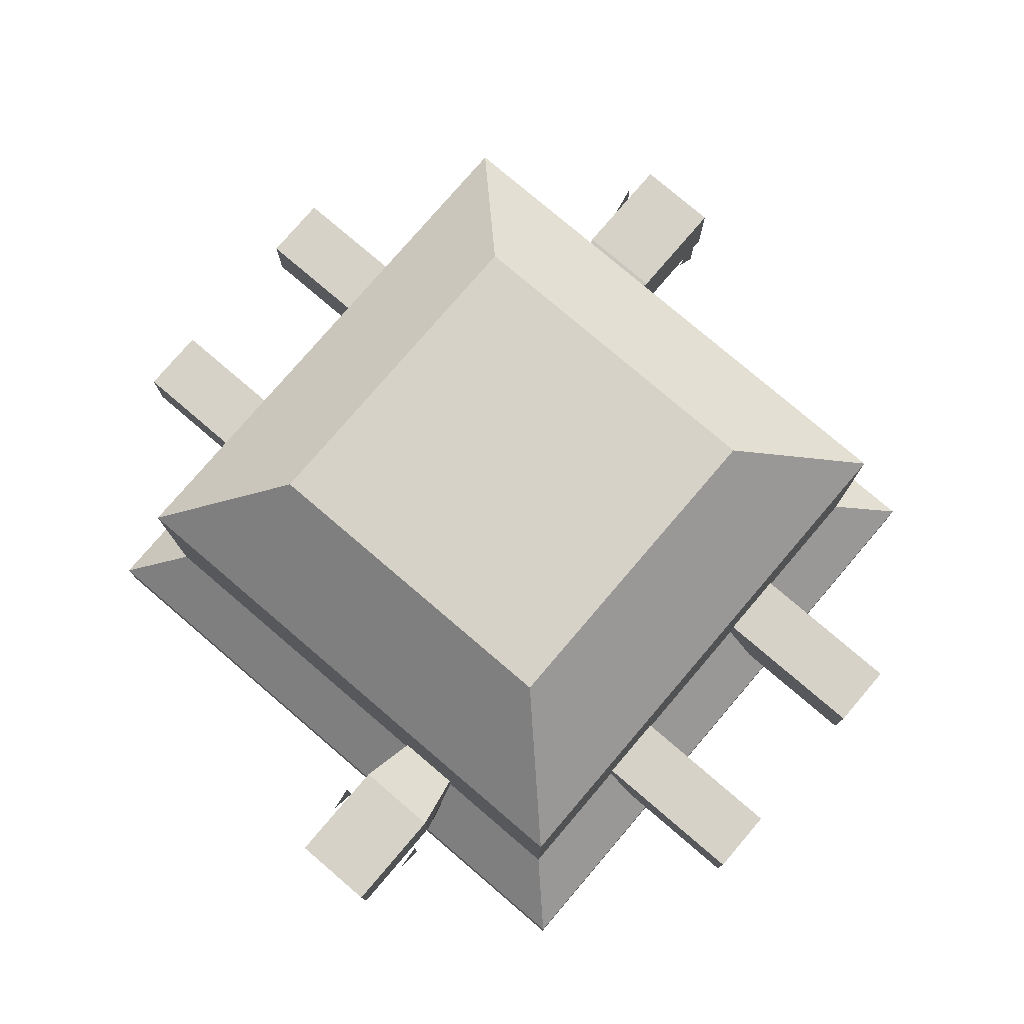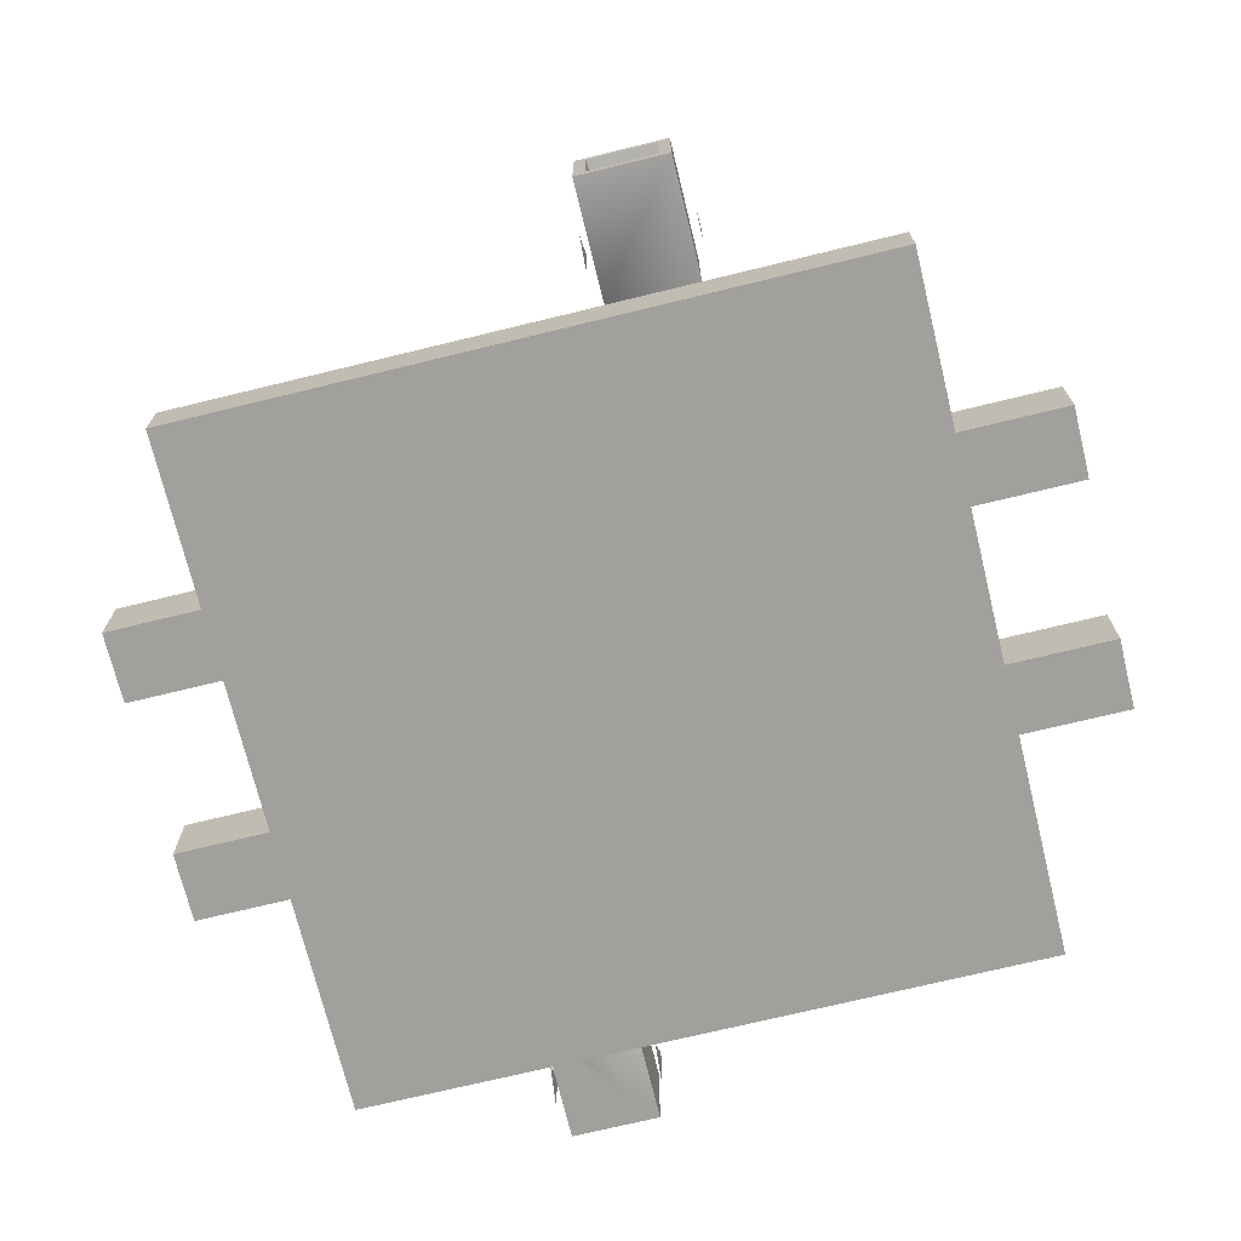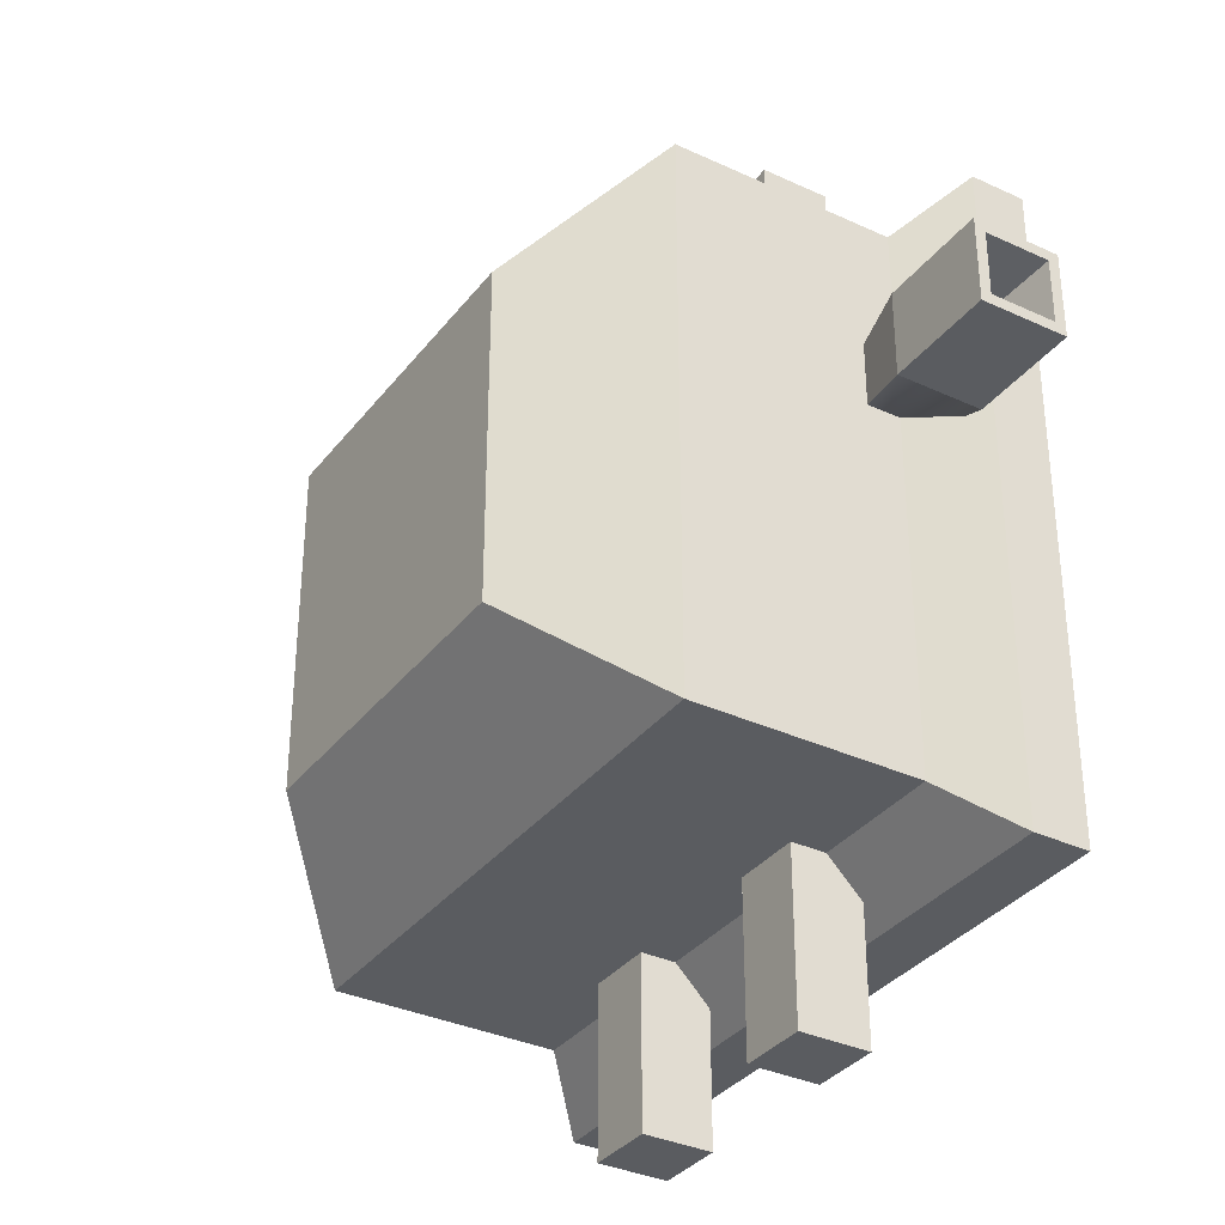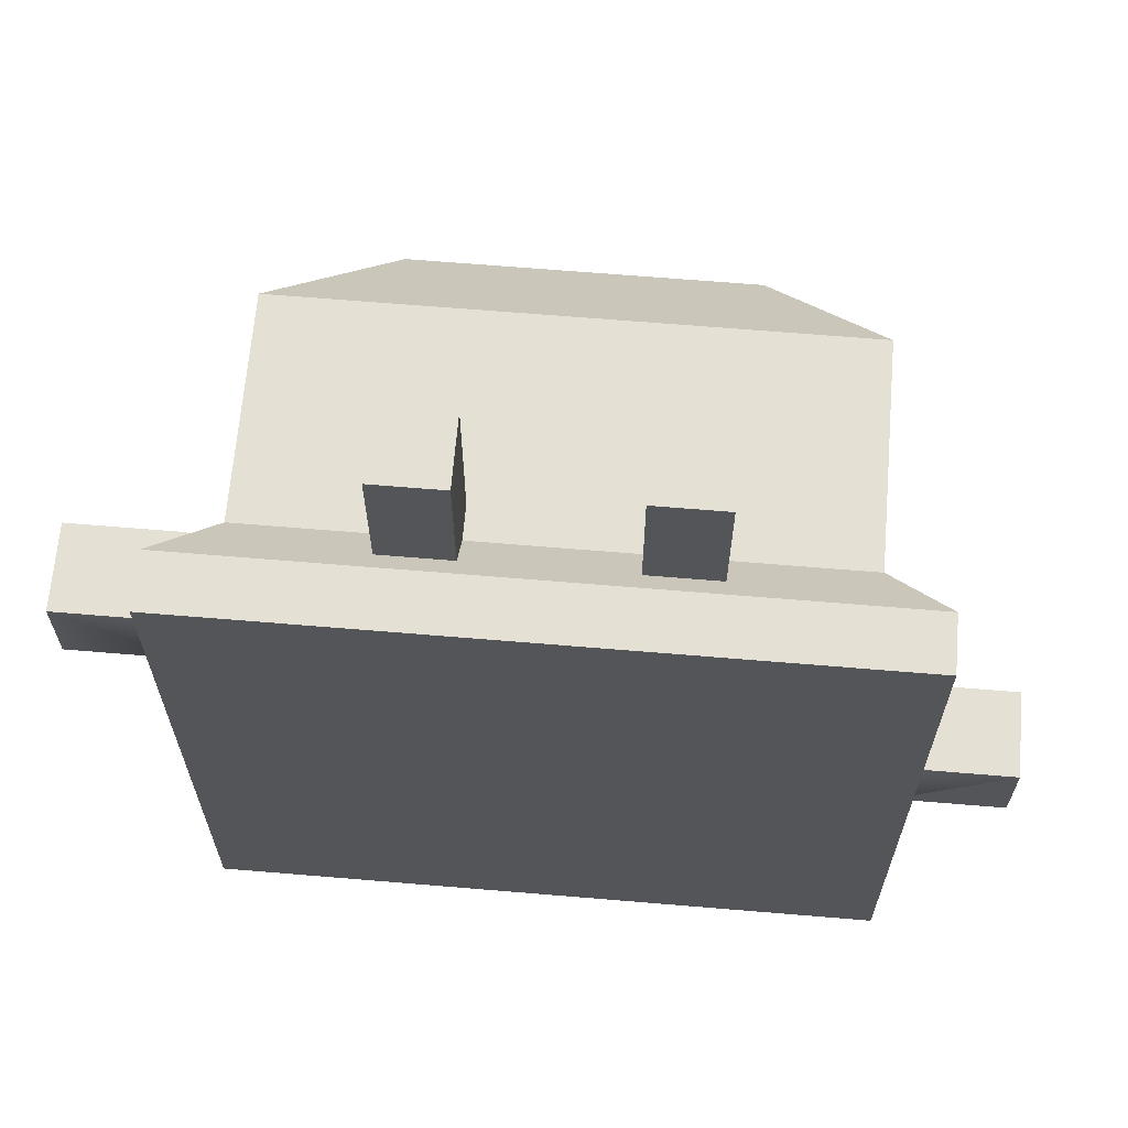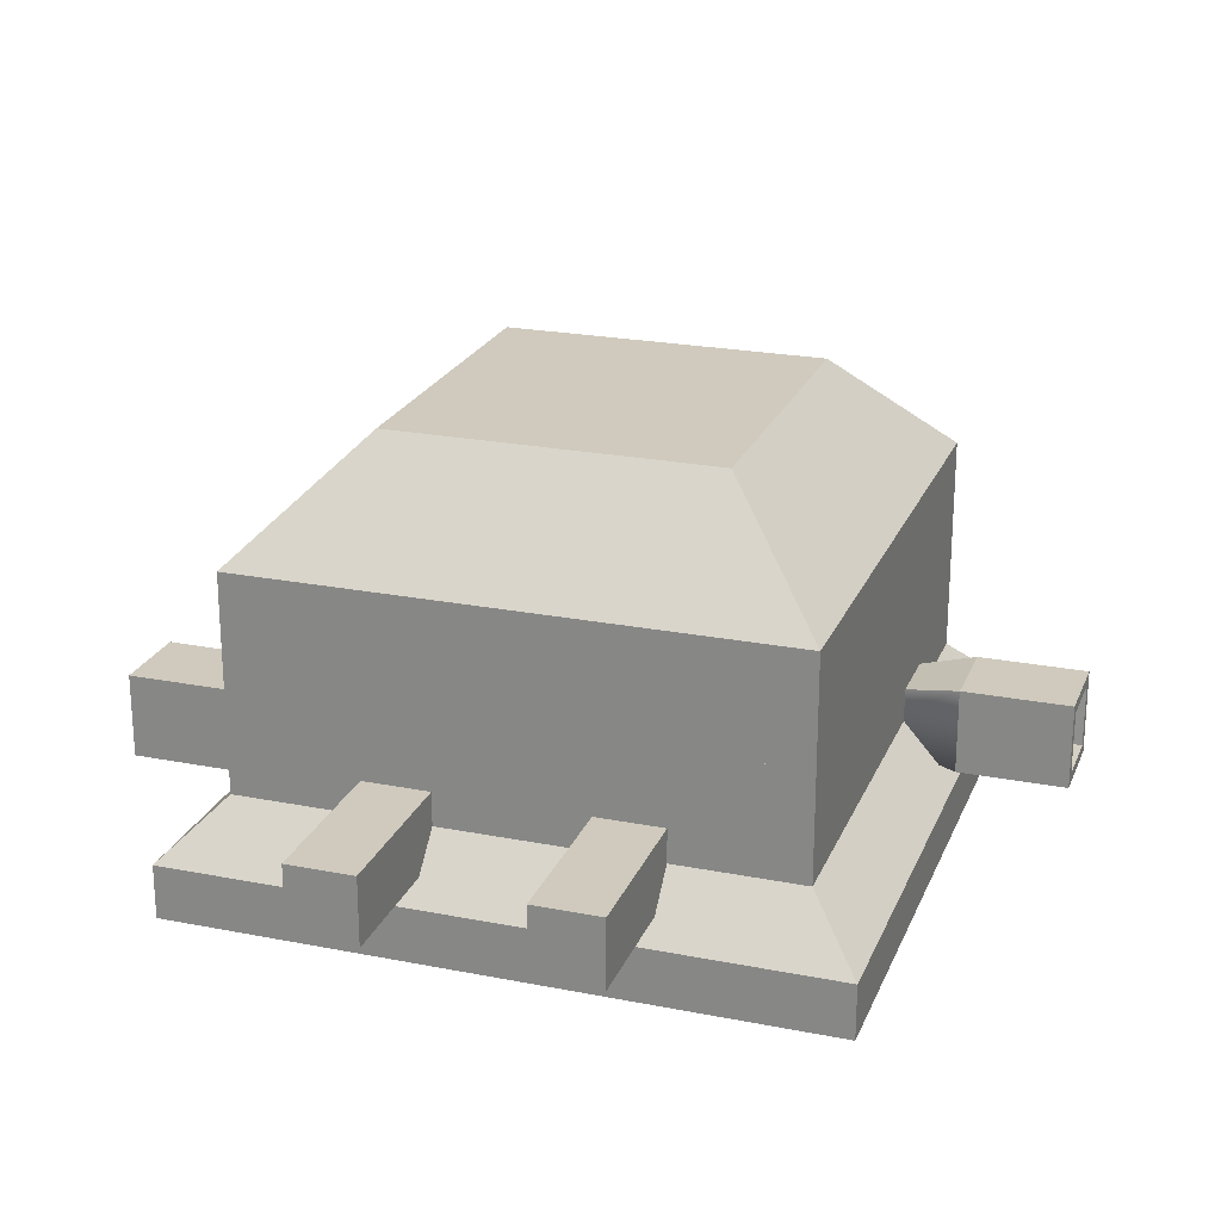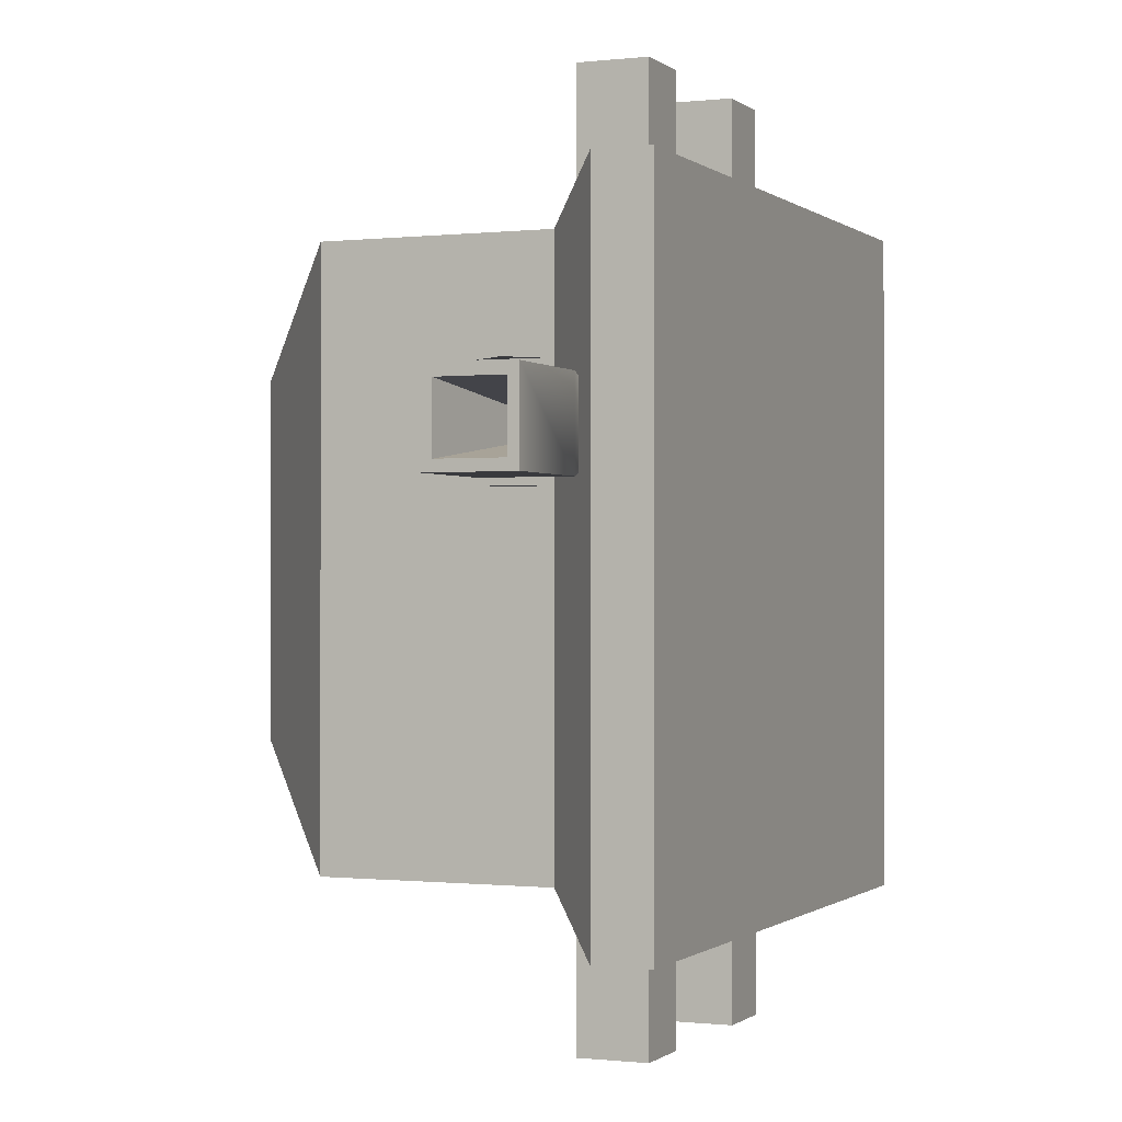
<metadata>
{"format":"obj","ext":"obj","renderer":"f3d","projection":"perspective","resolution":1024,"background":"white","views":[{"elev":77.7,"azim":-49.5,"up":"+Y"},{"elev":-71.7,"azim":-76.3,"up":"+Y"},{"elev":-34.3,"azim":-122.0,"up":"+Z"},{"elev":65.6,"azim":4.8,"up":"+Z"},{"elev":22.8,"azim":-161.4,"up":"+Y"},{"elev":-0.5,"azim":-67.1,"up":"+Z"}]}
</metadata>
<code>
o Cube_Cube.001
v -1.5 0.25 -1.5
v -1.5 0 -1.5
v -1.5 -0 1.5
v 1.5 0.25 -1.5
v 1.5 0 -1.5
v 1.5 0.25 1.5
v 1.5 -0 1.5
v -1.5 0.25 1.5
v 1.25 0.5 1.25
v -1.25 0.5 1.25
v -1.25 0.5 -1.25
v -1.25 1 -1.25
v 1.25 1 -1.25
v 2 0.7015 -0.702
v 2 0.3115 -0.702
v 1.5 0.3115 -0.702
v 2 0.3603 -0.6532
v 2 0.3603 -0.3608
v 1 0.604 -0.4095
v 1 0.435 -0.4095
v 1.5 0.3115 -0.312
v 2 0.3115 -0.312
v 1.5 0.7015 -0.702
v 1 0.604 -0.6045
v 1.5 0.7015 -0.312
v 1 0.435 -0.6045
v 1.5 0.4334 -0.4339
v 1.5 0.5797 -0.4339
v 2 0.7015 -0.312
v 2 0.6528 -0.3608
v 2 0.6528 -0.6532
v 1.5 0.4334 -0.5801
v 1.5 0.5797 -0.5801
v -1.5 0.312 0.298
v -2 0.312 0.298
v -2 0.702 0.298
v -2 0.3608 0.6392
v -2 0.3608 0.3468
v -1.5 0.312 0.688
v -1 0.4095 0.5905
v -1 0.6045 0.5905
v -2 0.312 0.688
v -1 0.6045 0.3955
v -1.5 0.702 0.298
v -1.5 0.702 0.688
v -1 0.4095 0.3955
v -1.5 0.5801 0.5661
v -1.5 0.4339 0.5661
v -2 0.6532 0.3468
v -2 0.6532 0.6392
v -2 0.702 0.688
v -1.5 0.4339 0.4199
v -1.5 0.5801 0.4199
v 0.6562 0.3438 -1.25
v 0.6562 0.3438 -2
v 0.6562 0.6562 -2
v 0.3438 0.6562 -1.25
v 0.3438 0.6562 -2
v 0.3438 0.3438 -2
v 0.6562 0.6562 -1.25
v 0.3438 0.3438 -1.25
v -0.3438 0.3438 -1.25
v -0.3438 0.3438 -2
v -0.3438 0.6562 -2
v -0.6562 0.6562 -1.25
v -0.6562 0.6562 -2
v -0.6562 0.3438 -2
v -0.3438 0.6562 -1.25
v -0.6562 0.3438 -1.25
v -0.3438 0.6562 2
v -0.3438 0.3438 2
v -0.3438 0.3438 1.25
v -0.6562 0.3438 2
v -0.6562 0.6562 2
v -0.6562 0.6562 1.25
v -0.3438 0.6562 1.25
v -0.6562 0.3438 1.25
v 0.6562 0.6562 2
v 0.6562 0.3438 2
v 0.6562 0.3438 1.25
v 0.3438 0.3438 2
v 0.3438 0.6562 2
v 0.3438 0.6562 1.25
v 0.6562 0.6562 1.25
v 0.3438 0.3438 1.25
v 1.25 1 1.25
v -1.25 1 1.25
v 1.25 0.5 -1.25
v 1.871 0.6528 -0.741
v 1.871 0.3603 -0.741
v 1.758 0.5065 -0.741
v 1.871 0.6528 -0.273
v 1.758 0.5065 -0.273
v 1.871 0.3603 -0.273
v -1.629 0.6532 0.259
v -1.629 0.3608 0.259
v -1.742 0.507 0.259
v -1.629 0.6532 0.727
v -1.742 0.507 0.727
v -1.629 0.3608 0.727
v 1.125 1 -1.125
v 1.125 1 1.125
v 1.125 0.75 -1.125
v 1.125 0.75 1.125
v -1.125 1 1.125
v -1.125 1 -1.125
v 0.8125 0.8125 0.375
v 0.8125 0.8125 -0.375
v -0.8125 0.8125 -0.375
v 0.6 1.5 -0.625
v 0.6 0.75 -0.625
v 0.6 0.75 -0.5
v 0.725 1.5 -0.625
v 0.725 0.75 -0.625
v 0.725 1.5 -0.5
v 0.725 0.75 -0.5
v 0.6 1.5 -0.5
v -1.125 0.75 -1.125
v -1.125 0.75 1.125
v 0.6 1.5 0.5
v 0.6 0.75 0.5
v 0.6 0.75 0.625
v 0.725 1.5 0.5
v 0.725 0.75 0.5
v 0.725 1.5 0.625
v 0.725 0.75 0.625
v 0.6 1.5 0.625
v -0.725 1.5 -0.625
v -0.725 0.75 -0.625
v -0.725 0.75 -0.5
v -0.6 1.5 -0.625
v -0.6 0.75 -0.625
v -0.6 1.5 -0.5
v -0.6 0.75 -0.5
v -0.725 1.5 -0.5
v -0.725 1.5 0.5
v -0.725 0.75 0.5
v -0.725 0.75 0.625
v -0.6 1.5 0.5
v -0.6 0.75 0.5
v -0.6 1.5 0.625
v -0.6 0.75 0.625
v -0.725 1.5 0.625
v -0.875 1.438 -0.4375
v 0.875 1.438 -0.4375
v 0.875 1.438 -0.5
v 0.8125 1.375 -0.5
v 0.8125 1.312 -0.5
v 0.8125 1.312 -0.4375
v -0.8125 1.312 -0.4375
v 0.875 1.25 -0.5
v 0.875 1.25 -0.4375
v -0.875 1.25 -0.4375
v -0.875 1.438 -0.5
v -0.875 1.25 -0.5
v -0.875 1.438 0.5
v 0.875 1.438 0.5
v 0.875 1.438 0.4375
v -0.8125 1.312 -0.5
v -0.8125 1.375 -0.5
v 0.8125 1.375 -0.4375
v -0.8125 1.375 -0.4375
v 0.875 1.25 0.4375
v 0.875 1.25 0.5
v -0.875 1.25 0.5
v -0.875 1.438 0.4375
v -0.875 1.25 0.4375
v 0.8125 1.375 0.4375
v 0.8125 1.312 0.4375
v 0.8125 1.312 0.5
v -0.8125 1.312 0.5
v -0.8125 1.312 0.4375
v -0.8125 1.375 0.4375
v 0.8125 1.375 0.5
v -0.8125 1.375 0.5
v -0.75 2 -0.75
v -0.75 2 0.75
v 0.75 2 0.75
v 0.75 2 -0.75
v 1.25 1.5 1.25
v -1.25 1.5 -1.25
v -1.25 1.5 1.25
v 1.25 1.5 -1.25
v -0.8125 0.8125 0.375
f 1 2 3
f 4 5 2
f 6 7 5
f 8 3 7
f 2 5 7
f 9 6 4
f 1 8 10
f 4 1 11
f 6 9 10
f 11 12 13
f 14 15 16
f 15 17 18
f 19 20 21
f 16 15 22
f 23 24 19
f 14 23 25
f 25 21 22
f 23 16 26
f 18 27 28
f 29 30 31
f 14 31 17
f 22 18 30
f 28 27 32
f 31 33 32
f 17 32 27
f 30 28 33
f 34 35 36
f 37 38 35
f 39 40 41
f 42 35 34
f 41 43 44
f 45 44 36
f 42 39 45
f 46 34 44
f 47 48 37
f 49 50 51
f 38 49 36
f 50 37 42
f 52 48 47
f 52 53 49
f 48 52 38
f 53 47 50
f 54 55 56
f 57 58 59
f 60 56 58
f 61 59 55
f 56 55 59
f 62 63 64
f 65 66 67
f 68 64 66
f 69 67 63
f 64 63 67
f 70 71 72
f 73 74 75
f 74 70 76
f 71 73 77
f 73 71 70
f 78 79 80
f 81 82 83
f 82 78 84
f 79 81 85
f 81 79 78
f 9 86 87
f 88 13 86
f 10 87 12
f 89 90 91
f 92 93 94
f 95 96 97
f 98 99 100
f 13 101 102
f 101 103 104
f 87 105 106
f 12 106 101
f 86 102 105
f 107 108 109
f 110 111 112
f 113 114 111
f 115 116 114
f 117 112 116
f 113 110 117
f 118 119 104
f 105 119 118
f 106 118 103
f 102 104 119
f 120 121 122
f 123 124 121
f 125 126 124
f 127 122 126
f 123 120 127
f 128 129 130
f 131 132 129
f 133 134 132
f 135 130 134
f 131 128 135
f 136 137 138
f 139 140 137
f 141 142 140
f 143 138 142
f 139 136 143
f 144 145 146
f 147 148 149
f 150 149 148
f 151 152 153
f 154 155 153
f 152 151 146
f 156 157 158
f 150 159 160
f 147 161 162
f 163 164 165
f 166 167 165
f 164 163 158
f 168 169 170
f 171 170 169
f 171 172 173
f 168 174 175
f 159 148 151
f 154 160 159
f 146 147 160
f 162 161 145
f 150 162 144
f 152 149 150
f 148 147 146
f 145 161 149
f 171 175 156
f 164 170 171
f 175 174 157
f 158 168 173
f 166 173 172
f 172 169 163
f 169 168 158
f 157 174 170
f 176 177 178
f 179 178 180
f 181 176 179
f 182 177 176
f 180 178 177
f 182 87 86
f 13 183 180
f 183 13 12
f 181 12 87
f 8 1 3
f 1 4 2
f 4 6 5
f 6 8 7
f 3 2 7
f 88 9 4
f 11 1 10
f 88 4 11
f 8 6 10
f 88 11 13
f 23 14 16
f 22 15 18
f 25 19 21
f 21 16 22
f 25 23 19
f 29 14 25
f 29 25 22
f 24 23 26
f 30 18 28
f 14 29 31
f 15 14 17
f 29 22 30
f 33 28 32
f 17 31 32
f 18 17 27
f 31 30 33
f 44 34 36
f 42 37 35
f 45 39 41
f 39 42 34
f 45 41 44
f 51 45 36
f 51 42 45
f 43 46 44
f 50 47 37
f 36 49 51
f 35 38 36
f 51 50 42
f 53 52 47
f 38 52 49
f 37 48 38
f 49 53 50
f 60 54 56
f 61 57 59
f 57 60 58
f 54 61 55
f 58 56 59
f 68 62 64
f 69 65 67
f 65 68 66
f 62 69 63
f 66 64 67
f 76 70 72
f 77 73 75
f 75 74 76
f 72 71 77
f 74 73 70
f 84 78 80
f 85 81 83
f 83 82 84
f 80 79 85
f 82 81 78
f 10 9 87
f 9 88 86
f 11 10 12
f 86 13 102
f 102 101 104
f 12 87 106
f 13 12 101
f 87 86 105
f 184 107 109
f 117 110 112
f 110 113 111
f 113 115 114
f 115 117 116
f 115 113 117
f 103 118 104
f 106 105 118
f 101 106 103
f 105 102 119
f 127 120 122
f 120 123 121
f 123 125 124
f 125 127 126
f 125 123 127
f 135 128 130
f 128 131 129
f 131 133 132
f 133 135 134
f 133 131 135
f 143 136 138
f 136 139 137
f 139 141 140
f 141 143 142
f 141 139 143
f 154 144 146
f 161 147 149
f 159 150 148
f 155 151 153
f 144 154 153
f 145 152 146
f 166 156 158
f 162 150 160
f 160 147 162
f 167 163 165
f 156 166 165
f 157 164 158
f 174 168 170
f 172 171 169
f 175 171 173
f 173 168 175
f 155 159 151
f 155 154 159
f 154 146 160
f 144 162 145
f 153 150 144
f 153 152 150
f 151 148 146
f 152 145 149
f 165 171 156
f 165 164 171
f 156 175 157
f 166 158 173
f 167 166 172
f 167 172 163
f 163 169 158
f 164 157 170
f 179 176 178
f 183 179 180
f 183 181 179
f 181 182 176
f 182 180 177
f 180 182 86
f 86 13 180
f 181 183 12
f 182 181 87
f 16 20 26
f 21 20 16
f 39 34 40
f 34 46 40

</code>
